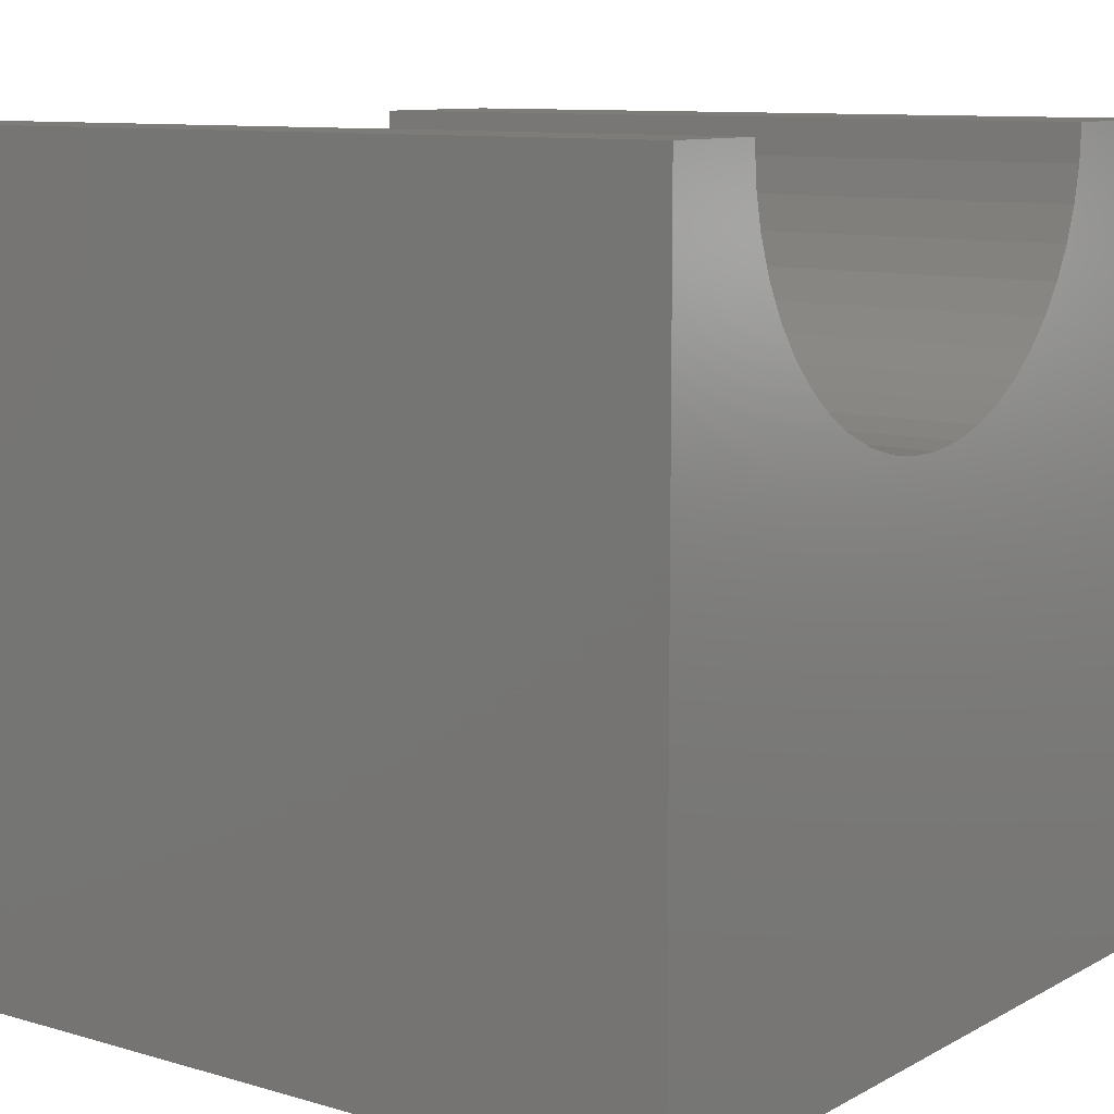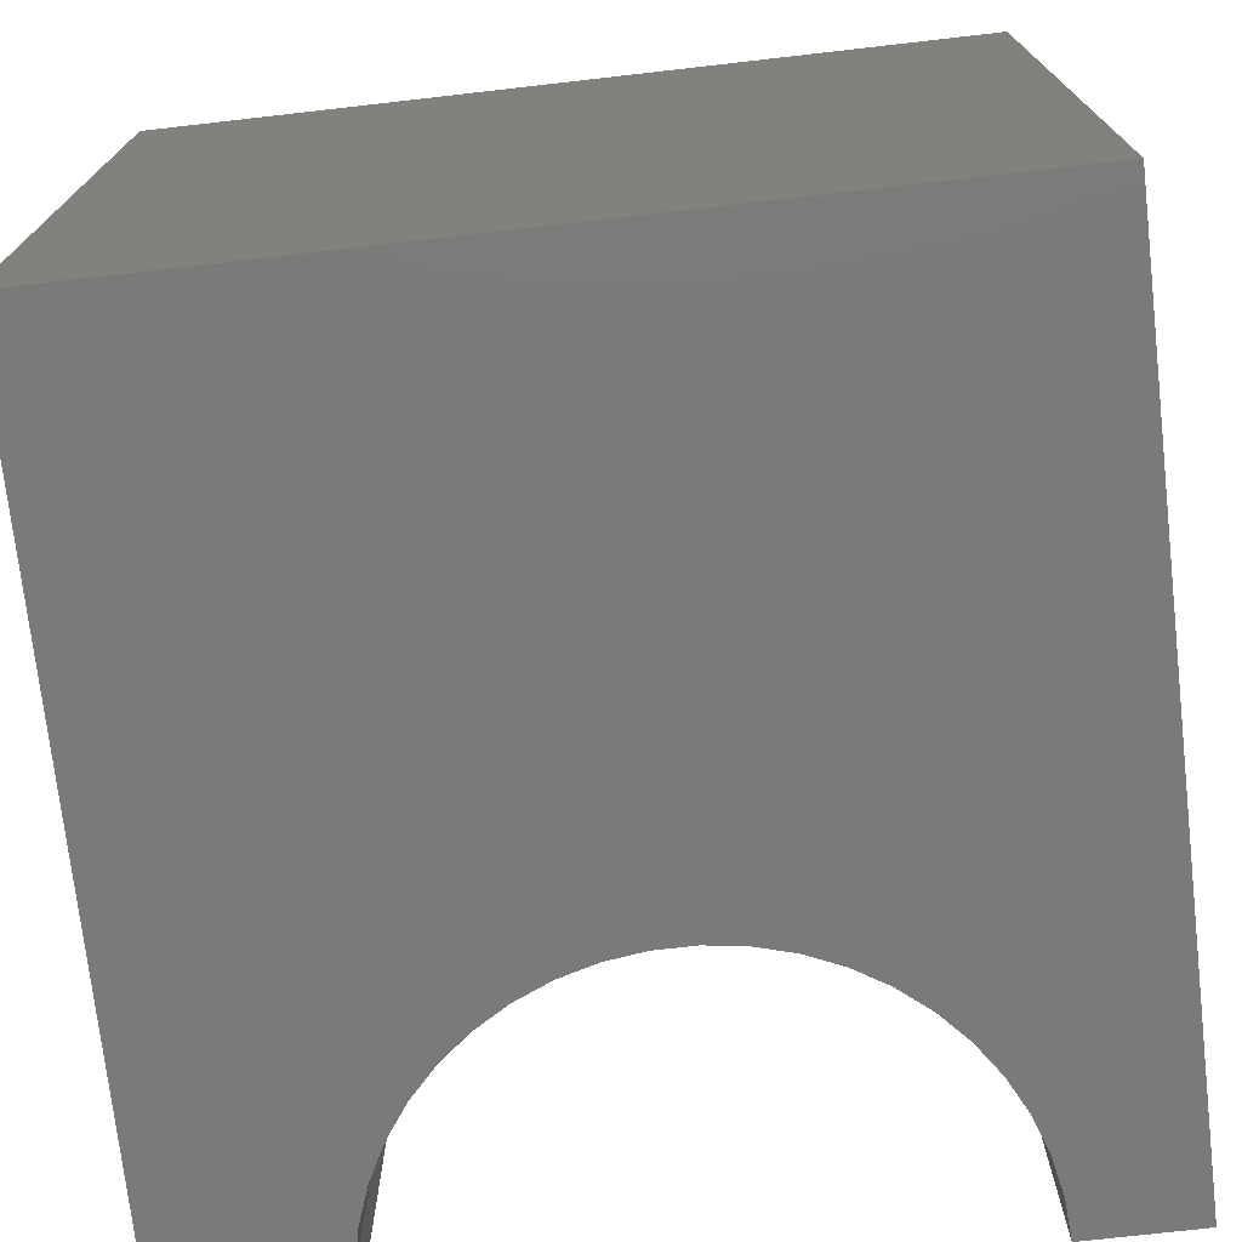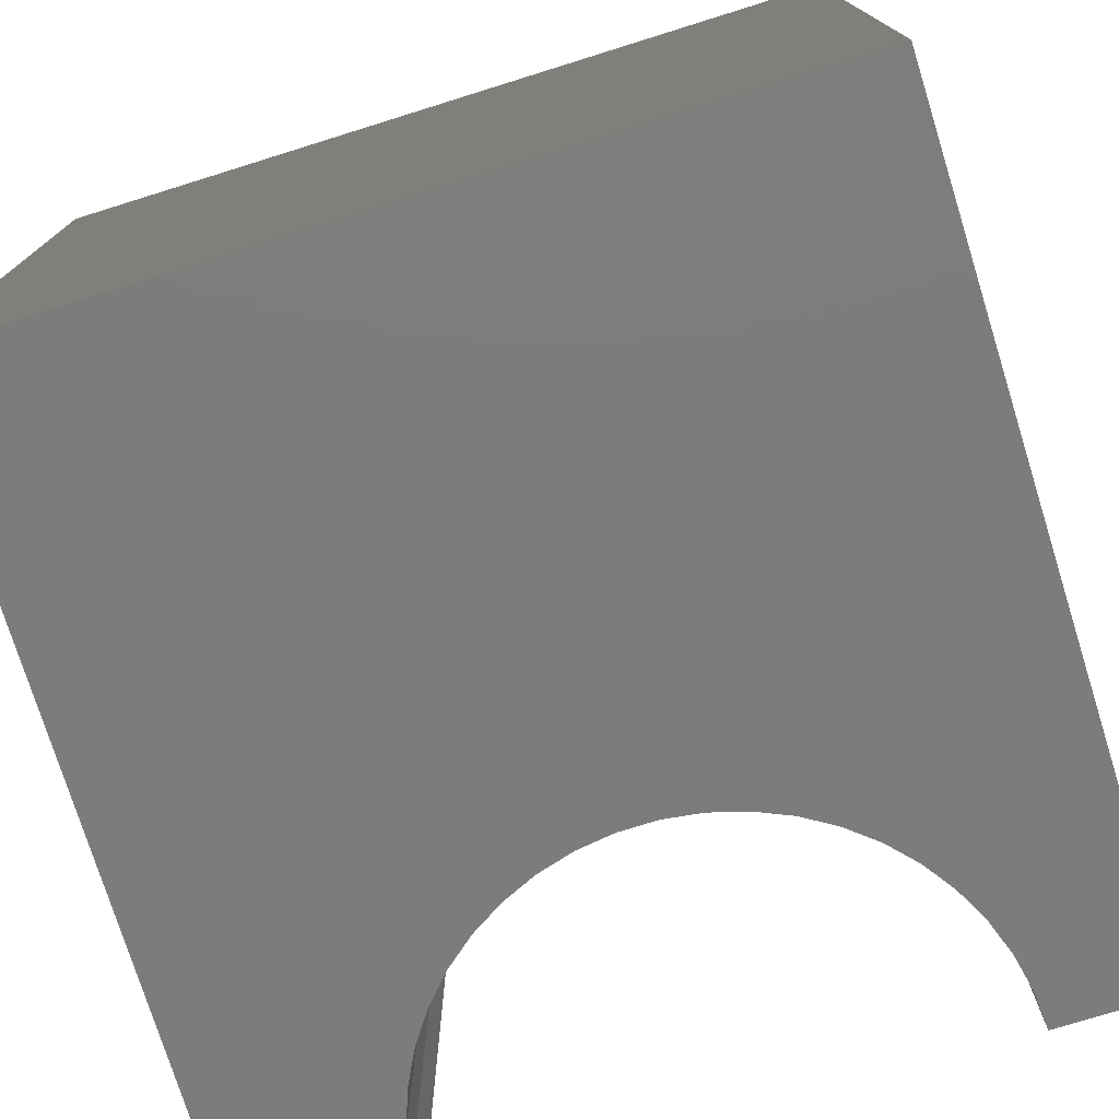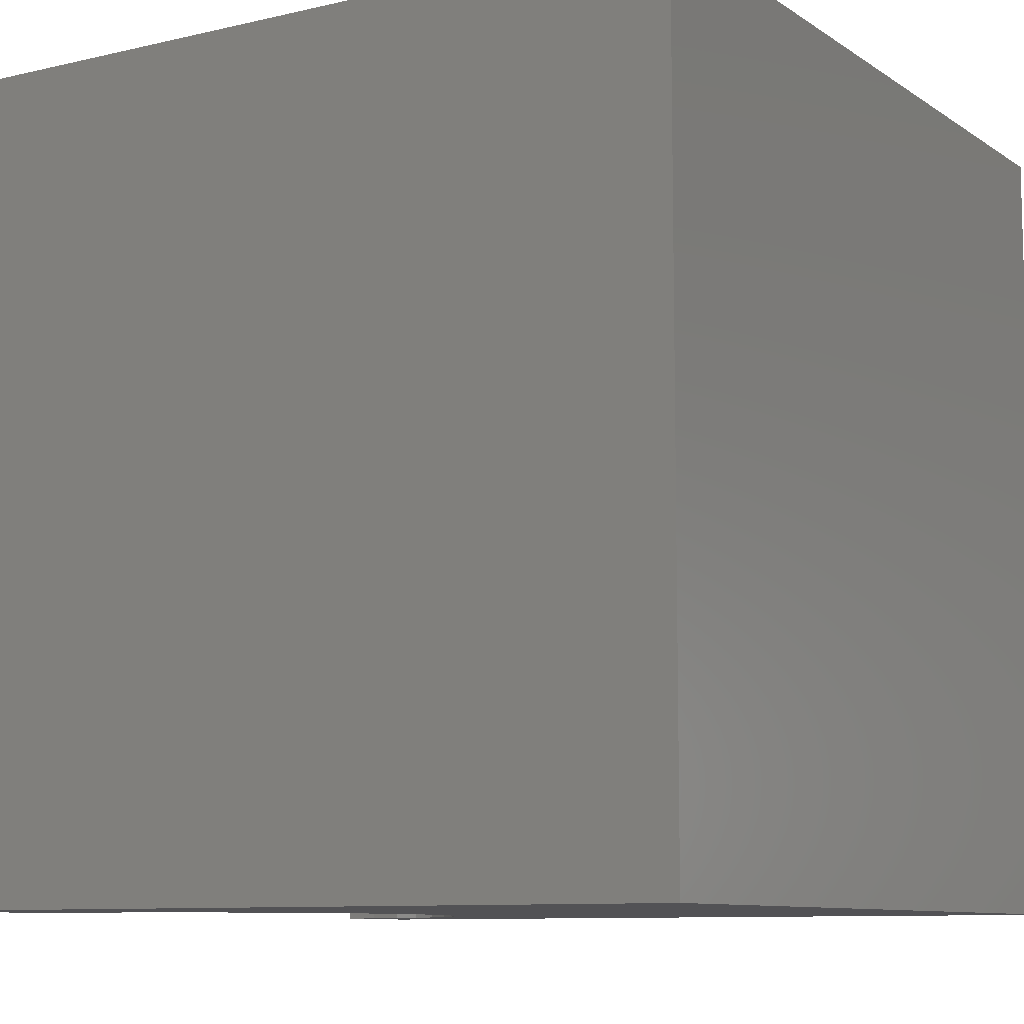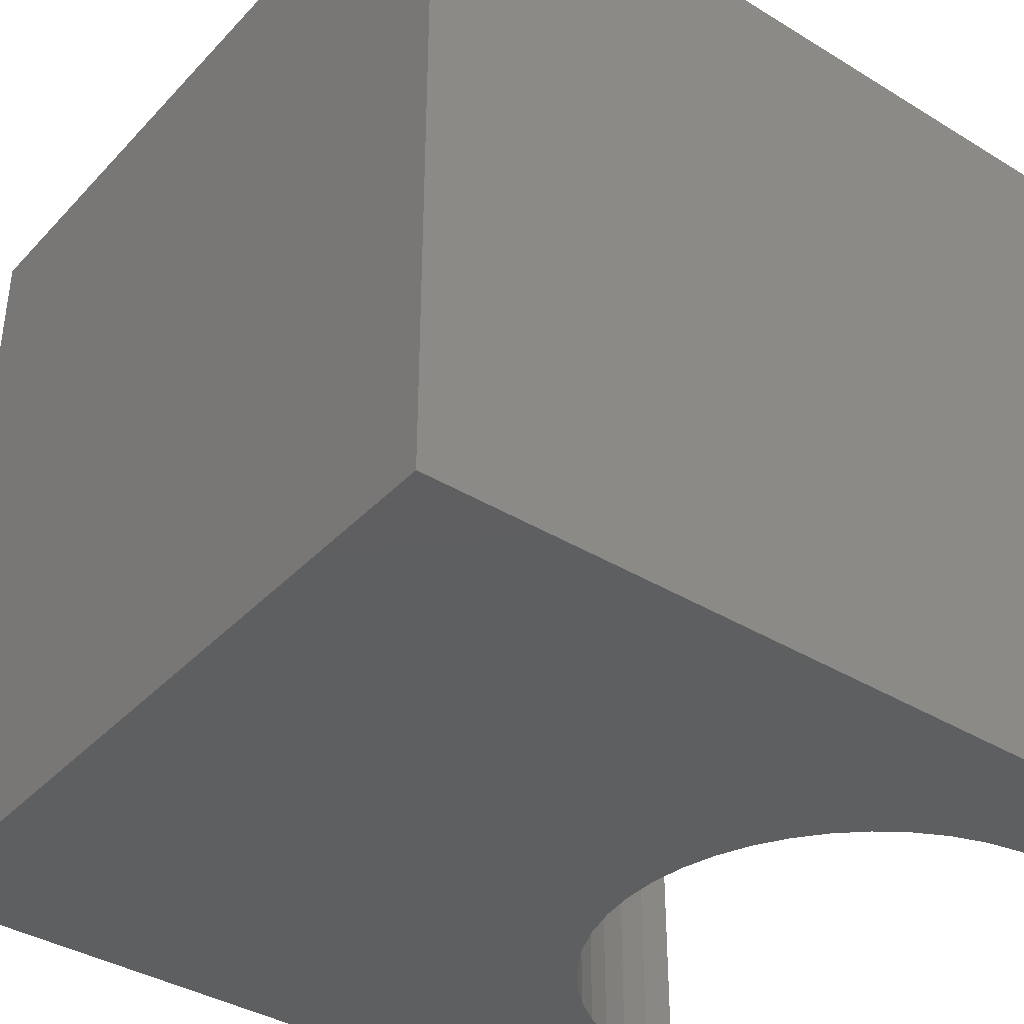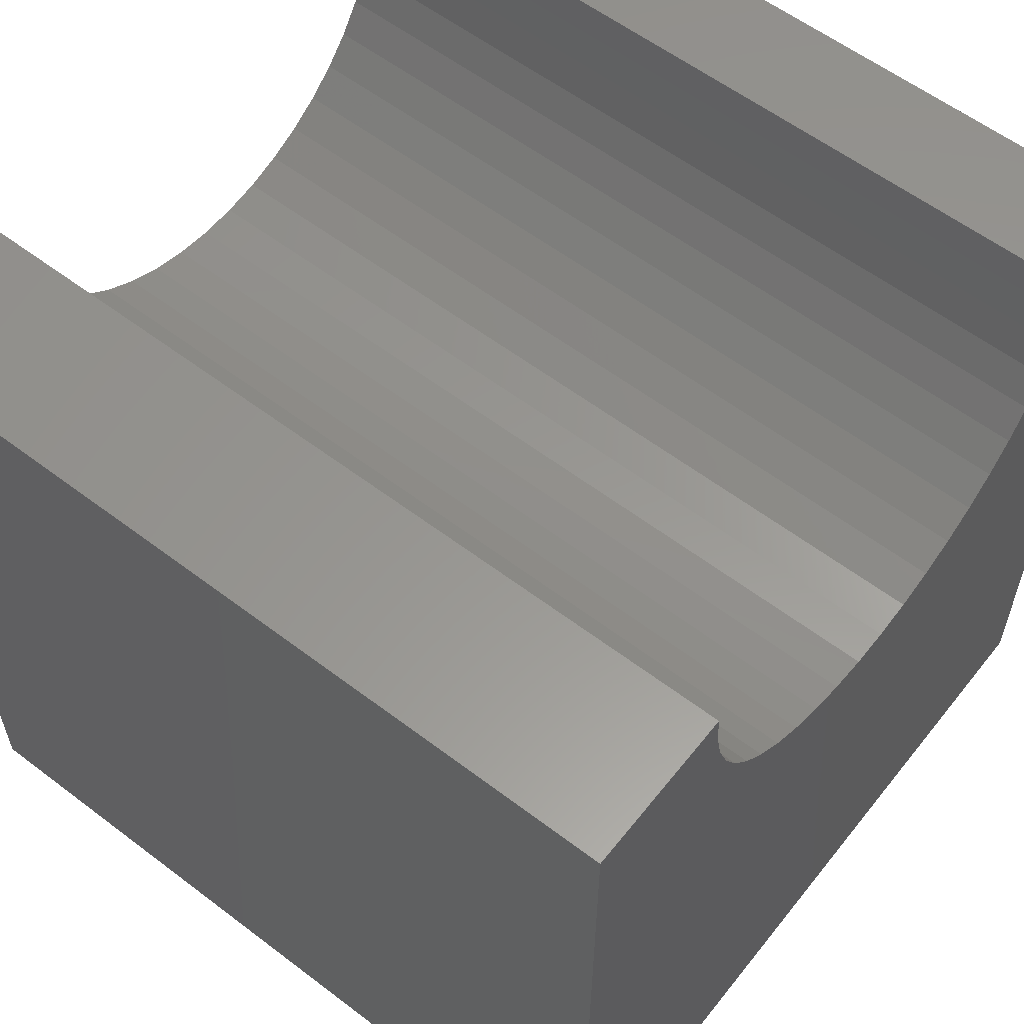
<metadata>
{"format":"stl","ext":"stl","renderer":"f3d","projection":"perspective","resolution":1024,"background":"white","views":[{"elev":10.0,"azim":-53.4,"up":"+Z"},{"elev":-73.6,"azim":-173.5,"up":"+Y"},{"elev":-75.9,"azim":-162.7,"up":"+Y"},{"elev":-9.4,"azim":121.6,"up":"+Y"},{"elev":-38.1,"azim":-127.7,"up":"+Y"},{"elev":58.6,"azim":128.1,"up":"+Z"}]}
</metadata>
<code>
# stl→obj: 56 verts, 108 faces
v 1.346 10 10
v 0 10 10
v 1.346 0 10
v 0 0 10
v 0 10 0
v 0 0 0
v 8.047 0 10
v 10 0 10
v 8.047 10 10
v 10 10 10
v 10 10 0
v 10 0 0
v 8.015 10 9.544
v 1.834 10 8.259
v 2.098 10 7.886
v 2.41 10 7.552
v 1.377 10 9.544
v 1.47 10 9.096
v 1.624 10 8.665
v 2.764 10 7.263
v 3.155 10 7.025
v 3.574 10 6.843
v 4.015 10 6.72
v 4.468 10 6.658
v 4.925 10 6.658
v 5.378 10 6.72
v 5.818 10 6.843
v 6.238 10 7.025
v 6.628 10 7.263
v 6.983 10 7.552
v 7.295 10 7.886
v 7.559 10 8.259
v 7.769 10 8.665
v 7.922 10 9.096
v 1.377 0 9.544
v 7.559 0 8.259
v 7.295 0 7.886
v 8.015 0 9.544
v 7.922 0 9.096
v 7.769 0 8.665
v 6.983 0 7.552
v 6.628 0 7.263
v 6.238 0 7.025
v 4.468 0 6.658
v 4.925 0 6.658
v 5.818 0 6.843
v 5.378 0 6.72
v 4.015 0 6.72
v 3.574 0 6.843
v 3.155 0 7.025
v 2.764 0 7.263
v 2.41 0 7.552
v 2.098 0 7.886
v 1.834 0 8.259
v 1.624 0 8.665
v 1.47 0 9.096
f 1 2 3
f 3 2 4
f 2 5 4
f 4 5 6
f 7 8 9
f 9 8 10
f 11 10 12
f 12 10 8
f 5 11 6
f 6 11 12
f 13 9 10
f 14 15 5
f 5 15 16
f 1 17 2
f 2 17 18
f 2 18 5
f 5 18 19
f 5 19 14
f 16 20 5
f 5 20 21
f 5 21 22
f 22 23 5
f 5 23 24
f 5 24 11
f 11 24 25
f 25 26 11
f 11 26 27
f 11 27 28
f 28 29 11
f 11 29 30
f 11 30 31
f 31 32 11
f 11 32 33
f 11 33 10
f 10 33 34
f 10 34 13
f 35 3 4
f 36 37 12
f 7 38 8
f 8 38 39
f 8 39 12
f 12 39 40
f 12 40 36
f 37 41 12
f 12 41 42
f 12 42 43
f 44 6 45
f 45 6 12
f 43 46 12
f 12 46 47
f 12 47 45
f 44 48 6
f 6 48 49
f 6 49 50
f 50 51 6
f 6 51 52
f 6 52 53
f 53 54 6
f 6 54 55
f 6 55 4
f 4 55 56
f 4 56 35
f 7 9 13
f 7 13 38
f 38 13 34
f 38 34 39
f 39 34 33
f 39 33 40
f 40 33 32
f 40 32 36
f 36 32 31
f 36 31 37
f 37 31 30
f 37 30 41
f 41 30 29
f 41 29 42
f 42 29 28
f 42 28 43
f 43 28 27
f 43 27 46
f 46 27 26
f 46 26 47
f 47 26 25
f 47 25 45
f 45 25 24
f 45 24 44
f 44 24 23
f 44 23 48
f 48 23 22
f 48 22 49
f 49 22 21
f 49 21 50
f 50 21 20
f 50 20 51
f 51 20 16
f 51 16 52
f 52 16 15
f 52 15 53
f 53 15 14
f 53 14 54
f 54 14 19
f 54 19 55
f 55 19 18
f 55 18 56
f 56 18 17
f 56 17 35
f 35 17 1
f 35 1 3

</code>
